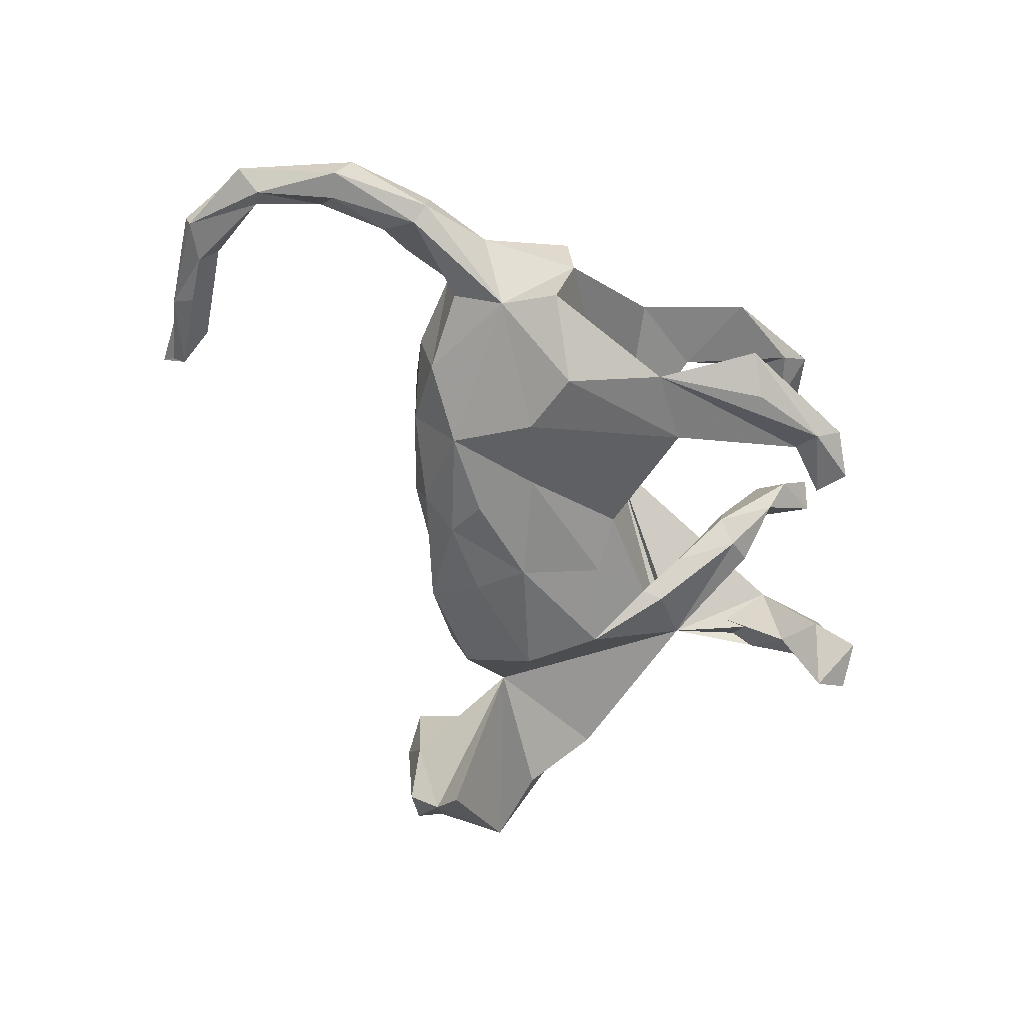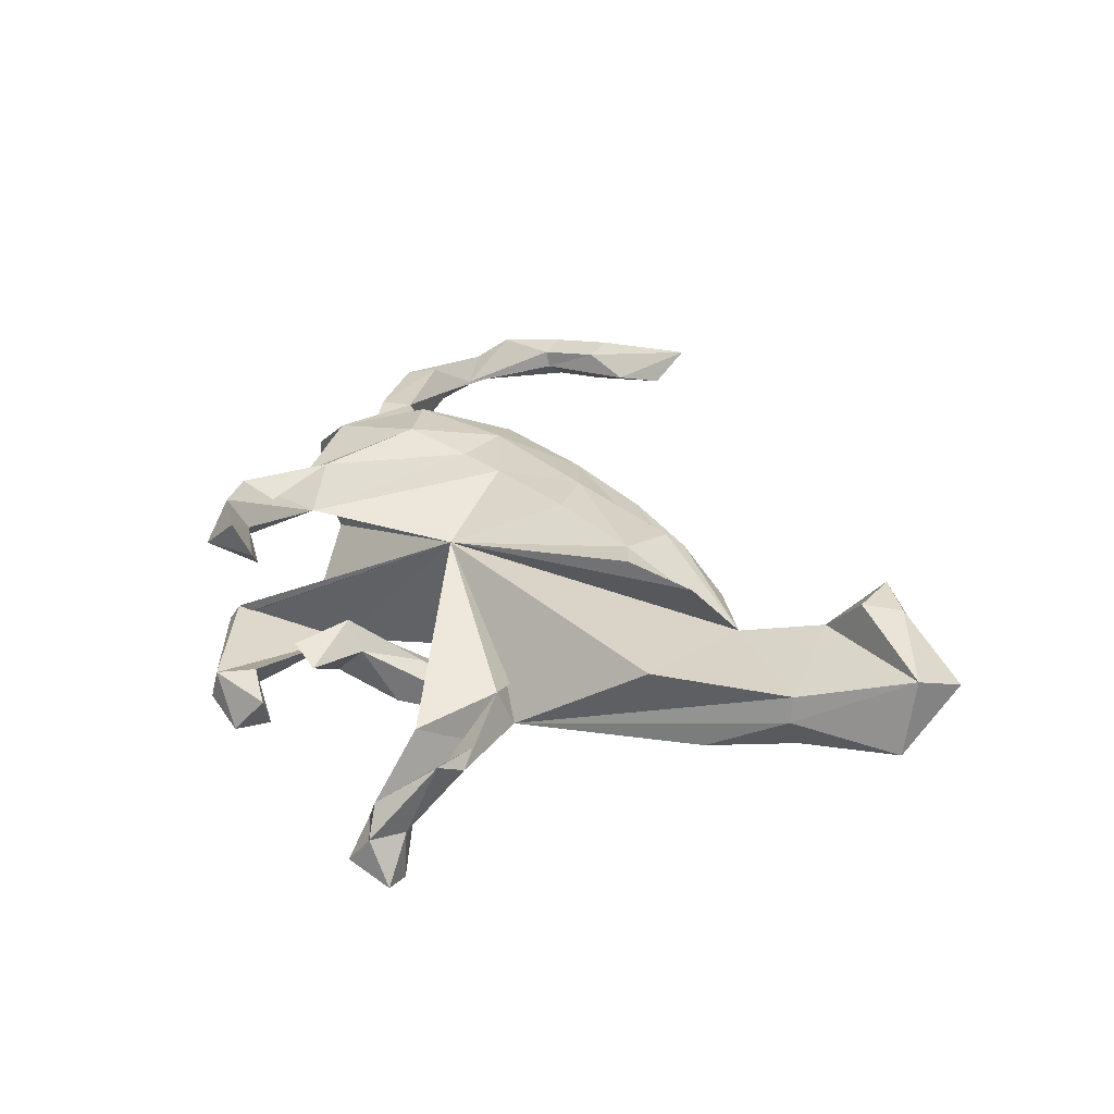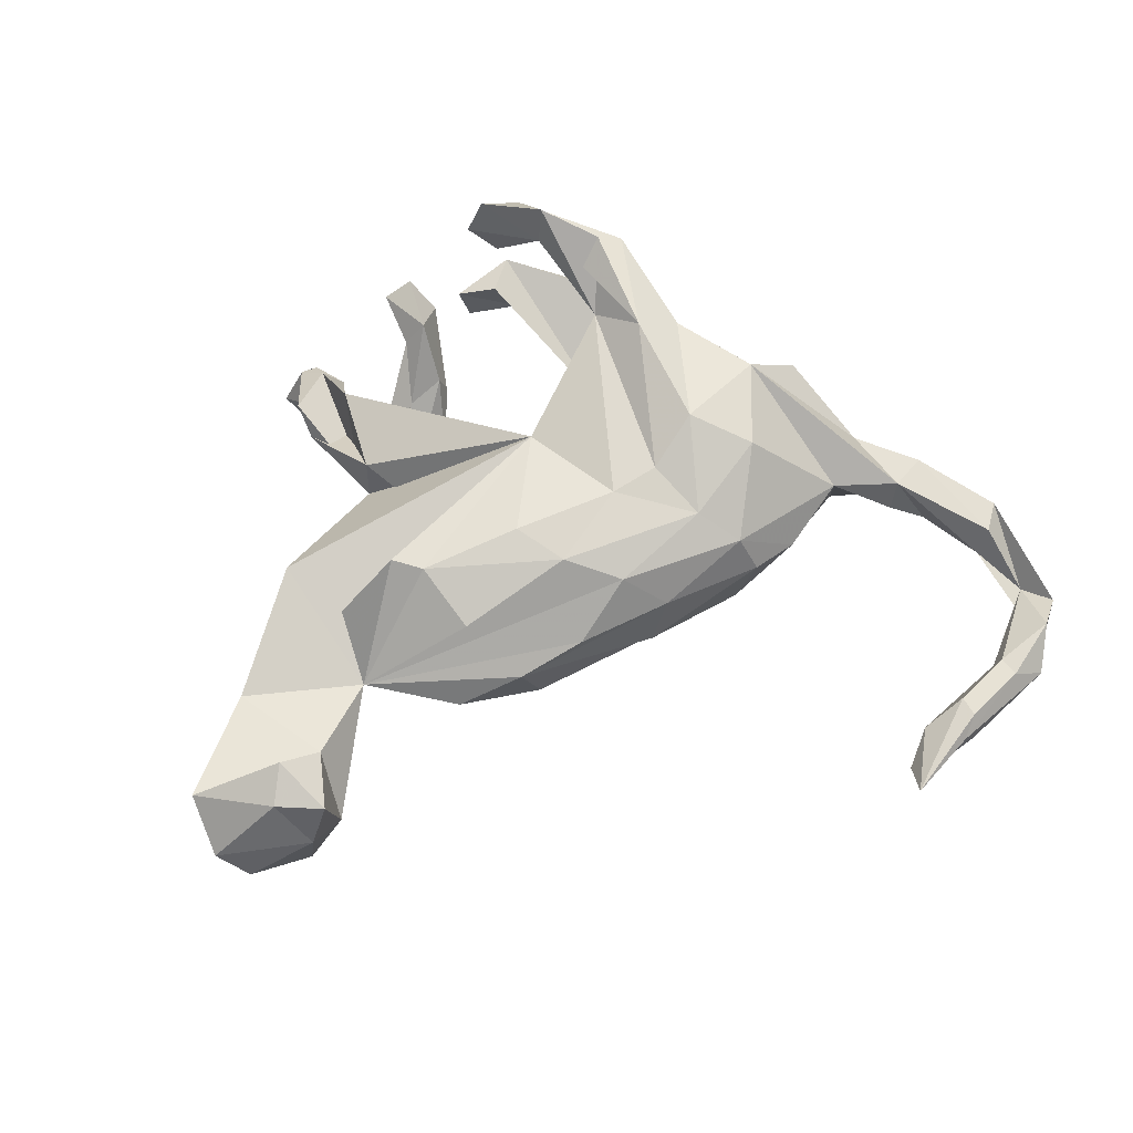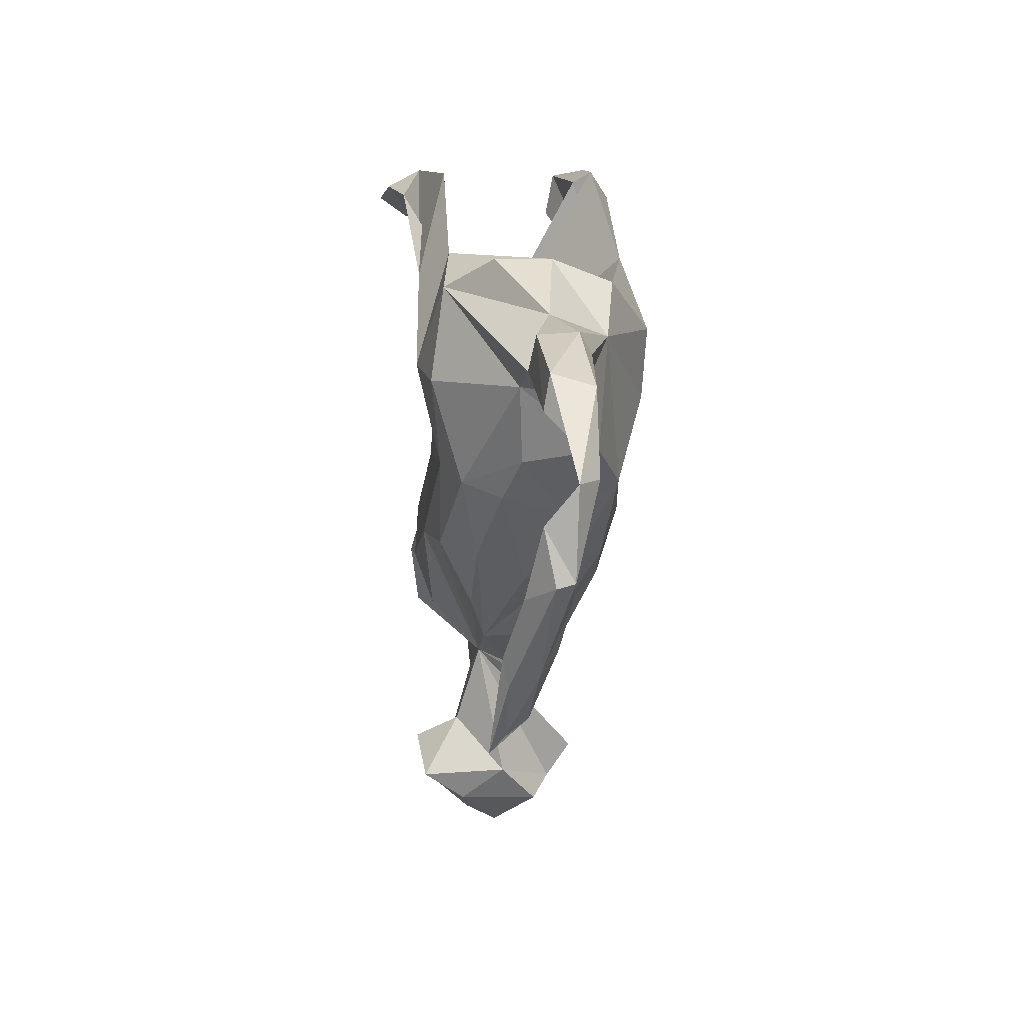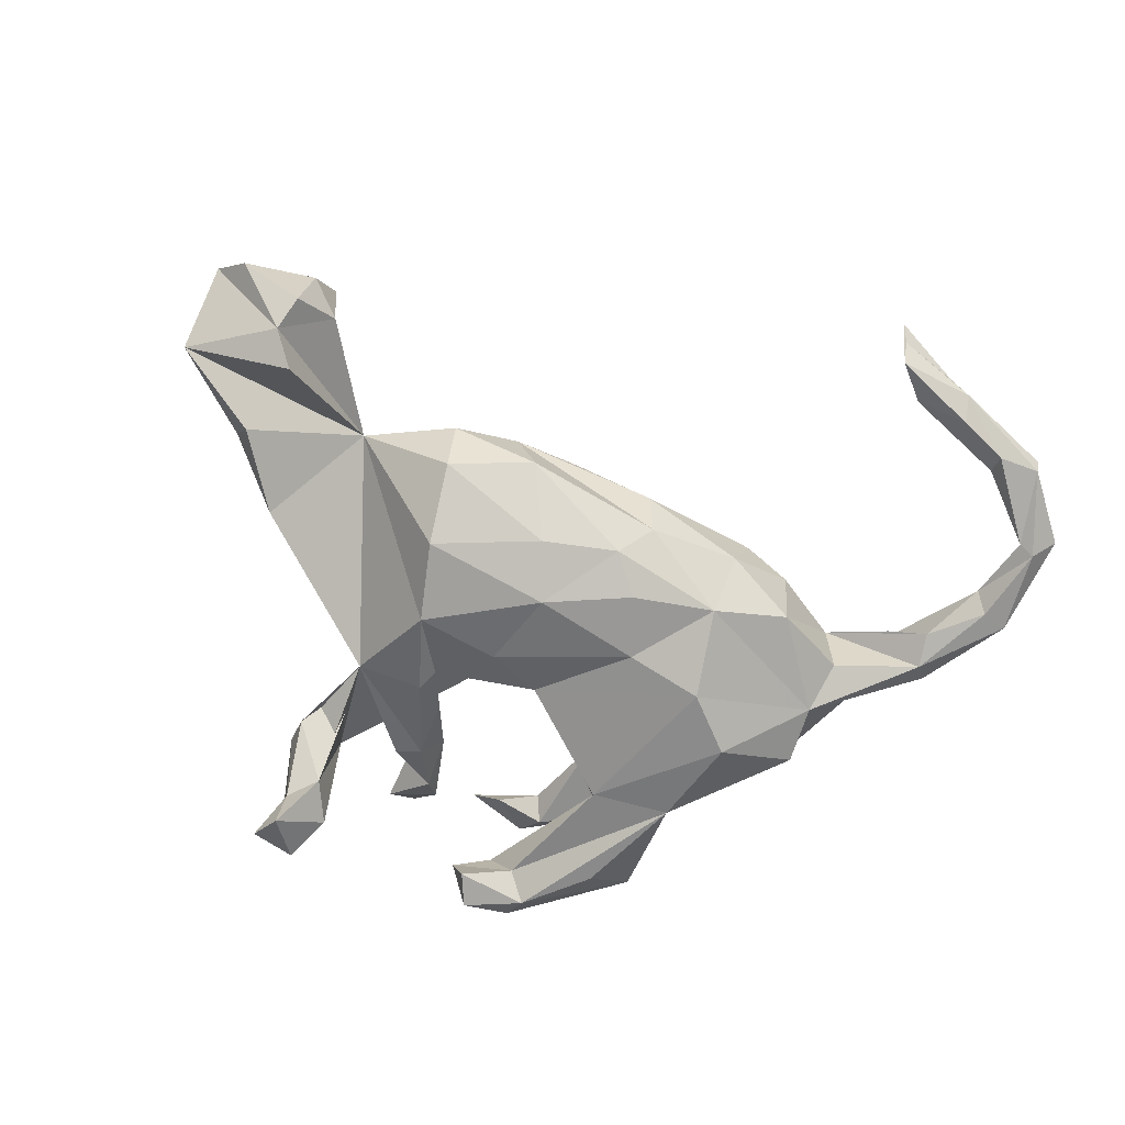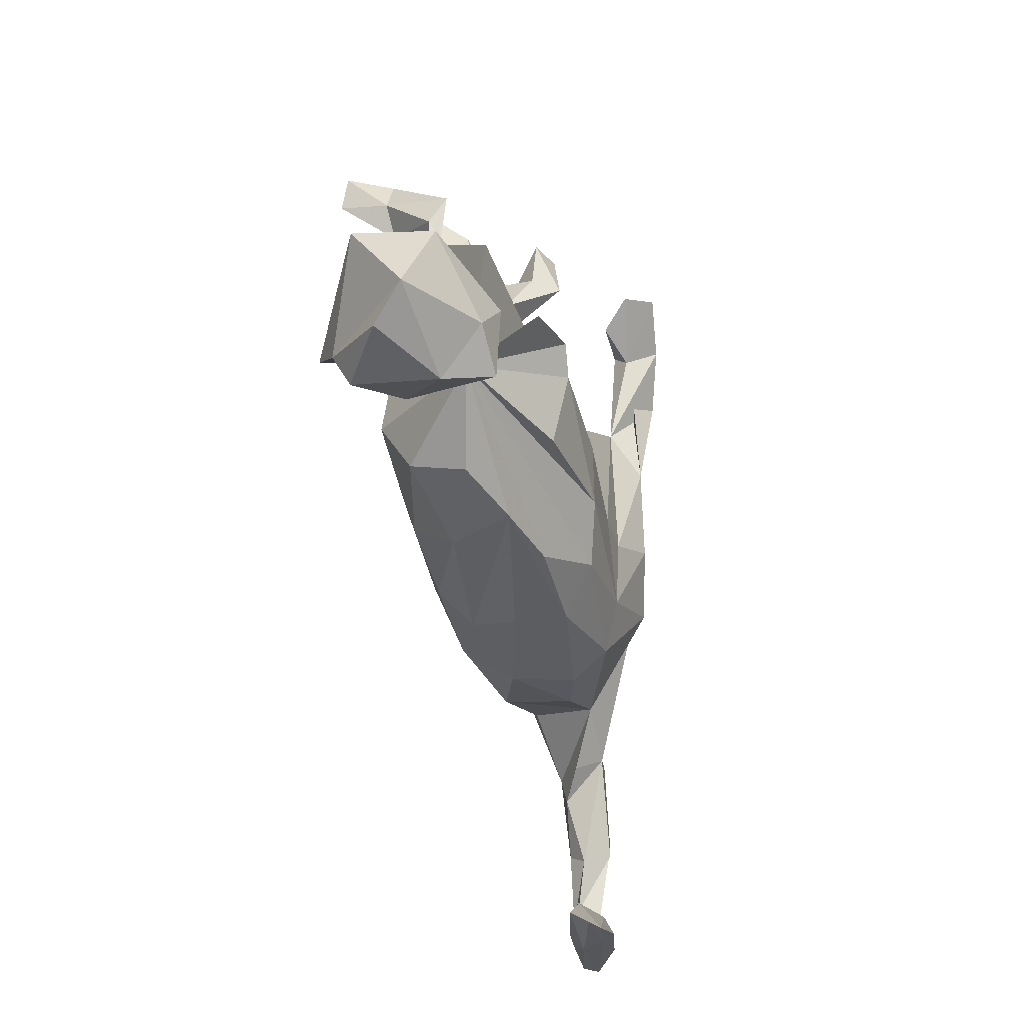
<metadata>
{"format":"obj","ext":"obj","renderer":"f3d","projection":"perspective","resolution":1024,"background":"white","views":[{"elev":-60.1,"azim":94.8,"up":"+Z"},{"elev":32.8,"azim":-130.2,"up":"+Z"},{"elev":71.5,"azim":-25.7,"up":"+Z"},{"elev":-31.6,"azim":86.0,"up":"+Y"},{"elev":-69.7,"azim":-25.6,"up":"+Z"},{"elev":-41.9,"azim":-75.1,"up":"+Y"}]}
</metadata>
<code>
v 0.2802 0.2017 0.1833
v 0.334 0.3776 0.1462
v 0.3549 0.3773 -0.1033
v 0.34 0.3659 -0.07403
v 0.2831 0.3837 -0.138
v 0.3524 0.192 0.1359
v 0.5118 0.0643 -0.02066
v 0.1927 0.501 0.1865
v 0.4298 0.06235 0.1462
v 0.5173 0.05486 0.07034
v 0.2143 0.4581 0.1566
v 0.7336 -0.3117 0.004244
v 0.6622 -0.1862 -0.04598
v 0.1843 0.5264 -0.109
v 0.5031 0.03003 -0.1161
v 0.2823 0.3687 0.213
v 0.7197 -0.4582 -0.0626
v 0.5739 -0.09064 -0.01002
v 0.4913 -0.06689 -0.1082
v 0.1707 0.521 -0.05532
v 0.7404 -0.3364 -0.06042
v 0.3443 0.2028 -0.1495
v 0.6491 -0.1848 0.01607
v 0.6397 -0.2092 -0.06611
v 0.2146 0.2308 -0.1395
v 0.119 0.4946 0.2536
v 0.1033 0.5346 -0.1299
v 0.21 0.4465 0.2394
v 0.1925 0.4202 0.1834
v 0.7174 -0.4747 -0.06476
v 0.6959 -0.3451 -0.06417
v 0.2287 0.2678 0.139
v 0.6264 -0.2659 -0.05282
v 0.1936 0.4829 -0.1358
v 0.5919 -0.2102 0.02419
v 0.6741 -0.3712 -0.03353
v 0.06258 0.5009 -0.06711
v 0.1564 0.4478 -0.102
v 0.6985 -0.3531 0.01117
v 0.5721 -0.2322 -0.02159
v 0.124 0.472 -0.04585
v 0.3683 0.04123 -0.1879
v 0.4874 -0.1664 0.02847
v 0.08546 0.4825 0.2067
v 0.07414 0.4815 -0.1243
v 0.7518 -0.5065 -0.03262
v 0.1249 0.449 0.1585
v 0.6912 -0.4825 -0.05204
v 0.4999 -0.1511 -0.07728
v 0.2836 0.0118 0.1832
v 0.7055 -0.5469 0.01266
v 0.6027 -0.5709 0.01628
v 0.3617 -0.07323 0.1608
v -0.00576 0.4408 0.05119
v 0.2743 -0.2074 0.1063
v 0.373 -0.2289 0.01677
v 0.6582 -0.6075 -0.03515
v -0.03354 0.4083 0.01147
v 0.2826 -0.03286 -0.1862
v -0.03149 0.4873 0.09761
v 0.6062 -0.6061 0.03189
v -0.07985 0.4878 0.07495
v 0.3763 -0.2043 -0.104
v -0.04693 0.3931 0.1102
v -0.05576 0.3161 0.03375
v 0.6589 -0.6177 -0.008192
v 0.5893 -0.6014 -0.03664
v -0.08306 0.394 0.06737
v 0.5077 -0.6283 -0.0244
v 0.1936 -0.03899 0.1524
v -0.04537 0.3123 -0.002053
v 0.1549 -0.04062 -0.159
v 0.4689 -0.6718 0.04392
v 0.2254 -0.1416 0.1392
v 0.5926 -0.5694 -0.01217
v 0.5018 -0.6057 0.03822
v -0.07899 0.3316 -0.03842
v 0.2924 -0.246 0.04233
v -0.1183 0.3 0.02565
v -0.1938 0.473 -0.1645
v 0.2569 -0.2487 -0.06021
v 0.2468 -0.1751 -0.1492
v -0.2249 0.5389 -0.1996
v -0.2266 0.4837 -0.111
v 0.426 -0.6192 0.01159
v 0.03925 0.1031 -0.1161
v -0.1609 0.198 -0.04592
v -0.2333 0.4093 -0.1513
v 0.4963 -0.6685 0.002216
v -0.2489 0.2127 -0.07157
v -0.09094 0.2237 -0.06302
v 0.5014 -0.642 0.05469
v -0.2792 0.4675 -0.2405
v -0.1985 0.1734 -0.03278
v -0.1194 0.3537 -0.02996
v -0.3013 0.5155 -0.2231
v -0.2579 0.5196 -0.1496
v 0.1086 -0.1413 -0.1617
v -0.214 0.3882 -0.01773
v 0.05372 -0.1982 -0.1383
v 0.1099 -0.04799 0.1519
v -0.2369 0.2387 -0.002464
v 0.1178 -0.2448 0.07198
v -0.05499 0.0684 -0.1404
v -0.2731 0.4574 -0.156
v -0.1428 0.1844 -0.118
v -0.186 0.1728 -0.03195
v 0.05869 -0.1906 0.1315
v -0.2079 0.2213 -0.02449
v -0.02842 -0.07067 -0.1744
v 0.3529 -0.72 0.0648
v 0.3712 -0.6702 0.008542
v 0.3651 -0.6972 0.04171
v -0.1288 0.1508 -0.1076
v 0.03381 0.1201 0.1079
v -0.2988 0.4105 -0.03438
v -0.02016 -0.1227 0.1578
v -0.2993 0.357 -0.06586
v 0.1001 -0.2437 -0.08919
v -0.1979 0.05254 -0.1594
v 0.08038 -0.2688 -0.008987
v -0.07114 -0.1611 -0.1452
v -0.2408 -0.07838 -0.1546
v -0.06877 -0.04198 0.1672
v -0.04392 -0.2442 0.07396
v -0.1298 -0.2558 -0.05856
v -0.408 -0.1421 0.04041
v -0.2407 -0.03868 0.1673
v -0.1601 -0.2478 0.04469
v -0.283 -0.002998 0.1737
v -0.2153 -0.1518 0.1339
v -0.2674 -0.2006 -0.09273
v -0.4432 0.09345 0.0807
v -0.2724 -0.2354 0.002841
v -0.3935 -0.04399 0.1557
v -0.503 0.02116 -0.06275
v -0.6043 -0.0724 0.04639
v -0.5218 -0.2273 0.07449
v -0.5974 -0.0987 -0.06239
v -0.5733 -0.2512 -0.1415
v -0.5898 -0.2338 0.1467
v -0.6184 -0.2954 -0.1036
v -0.6078 -0.3489 -0.07677
v -0.5369 -0.3268 -0.01322
v -0.6084 -0.06336 0.002181
v -0.5543 -0.3333 0.1304
v -0.6277 -0.2932 0.1285
v -0.5949 -0.3587 0.05778
v -0.743 -0.2069 0.08973
v -0.7468 -0.1791 -0.03939
v -0.7122 -0.3476 -0.00879
v -0.7505 -0.3054 0.04295
f 129 125 127
f 108 127 125
f 134 129 127
f 147 148 146
f 144 146 148
f 141 147 146
f 152 148 147
f 47 8 11
f 2 11 8
f 113 73 111
f 92 111 73
f 112 113 111
f 89 73 113
f 112 89 113
f 69 89 112
f 85 112 111
f 124 115 128
f 130 128 115
f 101 115 124
f 117 124 128
f 117 127 108
f 103 108 125
f 55 108 103
f 129 103 125
f 135 130 115
f 127 128 130
f 101 124 117
f 131 117 128
f 127 131 128
f 127 117 131
f 74 117 108
f 127 130 135
f 127 135 115
f 133 127 115
f 138 141 146
f 149 147 141
f 8 1 2
f 6 2 1
f 16 1 8
f 28 16 8
f 32 1 16
f 22 34 5
f 3 5 34
f 3 22 5
f 38 34 22
f 45 34 38
f 25 38 22
f 27 14 34
f 3 34 14
f 45 27 34
f 20 14 27
f 115 22 3
f 20 3 14
f 4 3 20
f 127 142 140
f 150 140 142
f 127 120 123
f 110 123 120
f 132 127 123
f 90 120 127
f 136 90 127
f 106 120 90
f 97 80 83
f 93 83 80
f 97 84 80
f 99 80 84
f 116 84 97
f 96 97 83
f 105 93 88
f 80 88 93
f 118 105 88
f 96 93 105
f 83 93 96
f 97 96 105
f 116 97 105
f 99 88 80
f 86 72 104
f 110 104 72
f 114 86 104
f 102 88 99
f 90 99 84
f 72 59 82
f 19 82 59
f 98 72 82
f 86 59 72
f 25 59 86
f 42 59 25
f 115 25 86
f 22 42 25
f 19 59 42
f 63 82 19
f 15 19 42
f 22 15 42
f 7 19 15
f 37 45 38
f 45 37 27
f 20 27 37
f 115 15 22
f 7 15 115
f 4 115 3
f 26 28 8
f 29 28 26
f 44 26 8
f 32 16 28
f 29 32 28
f 11 32 29
f 7 6 9
f 50 9 6
f 47 44 8
f 29 26 44
f 44 47 29
f 11 29 47
f 70 1 32
f 43 9 53
f 50 53 9
f 55 43 53
f 35 9 43
f 50 6 1
f 70 50 1
f 74 53 50
f 74 55 53
f 56 43 55
f 101 70 32
f 74 50 70
f 101 74 70
f 108 55 74
f 117 74 101
f 138 149 141
f 152 147 149
f 137 149 138
f 138 146 144
f 143 144 148
f 127 138 144
f 137 138 127
f 133 137 127
f 126 129 134
f 90 133 115
f 99 90 115
f 121 103 129
f 78 103 121
f 119 121 129
f 67 89 69
f 85 69 112
f 75 69 85
f 81 78 121
f 55 103 78
f 67 69 75
f 76 75 85
f 56 78 81
f 119 81 121
f 57 89 67
f 48 57 67
f 66 89 57
f 51 66 57
f 73 89 66
f 48 67 75
f 63 56 81
f 55 78 56
f 64 65 54
f 71 54 65
f 60 64 54
f 79 65 64
f 68 79 64
f 62 68 64
f 90 79 68
f 87 65 79
f 60 62 64
f 58 68 62
f 62 60 54
f 30 57 48
f 46 57 30
f 36 30 48
f 17 48 75
f 36 48 17
f 52 17 75
f 58 62 54
f 21 46 30
f 51 57 46
f 17 51 46
f 39 36 17
f 12 46 21
f 31 21 30
f 18 35 23
f 39 23 35
f 12 23 39
f 36 39 35
f 51 17 52
f 76 52 75
f 150 152 149
f 151 148 152
f 32 11 2
f 6 32 2
f 7 9 10
f 18 10 9
f 115 32 6
f 7 10 18
f 35 18 9
f 13 23 12
f 17 12 39
f 46 12 17
f 7 115 6
f 40 35 43
f 61 51 52
f 31 30 36
f 33 31 36
f 33 36 35
f 40 33 35
f 43 33 40
f 24 33 43
f 13 12 21
f 24 31 33
f 13 18 23
f 24 13 21
f 19 18 13
f 19 7 18
f 142 151 152
f 24 21 31
f 118 90 116
f 84 116 90
f 91 65 87
f 109 87 79
f 102 99 115
f 94 102 115
f 86 94 115
f 95 90 68
f 109 79 90
f 43 56 63
f 82 63 81
f 77 58 71
f 54 71 58
f 91 77 71
f 95 58 77
f 91 71 65
f 68 58 95
f 49 43 63
f 19 49 63
f 24 43 49
f 19 24 49
f 114 91 87
f 77 90 95
f 19 13 24
f 61 66 51
f 101 32 115
f 61 52 76
f 111 76 85
f 73 66 61
f 92 61 76
f 92 73 61
f 111 92 76
f 143 151 142
f 150 142 152
f 151 143 148
f 139 150 145
f 149 145 150
f 142 144 143
f 127 144 142
f 136 139 145
f 127 150 139
f 90 136 145
f 127 139 136
f 132 134 127
f 137 90 145
f 126 134 132
f 127 140 150
f 122 132 123
f 110 122 123
f 126 132 122
f 100 126 122
f 137 145 149
f 41 37 38
f 25 4 20
f 41 25 20
f 115 4 25
f 41 20 37
f 38 25 41
f 133 90 137
f 119 129 126
f 100 119 126
f 82 81 119
f 107 102 94
f 118 102 90
f 107 90 102
f 110 100 122
f 98 100 110
f 104 110 120
f 104 120 114
f 106 114 120
f 91 114 106
f 72 98 110
f 82 100 98
f 94 86 114
f 118 116 105
f 119 100 82
f 90 77 106
f 91 106 77
f 118 88 102
f 109 90 107
f 87 109 107
f 107 94 114
f 114 87 107

</code>
